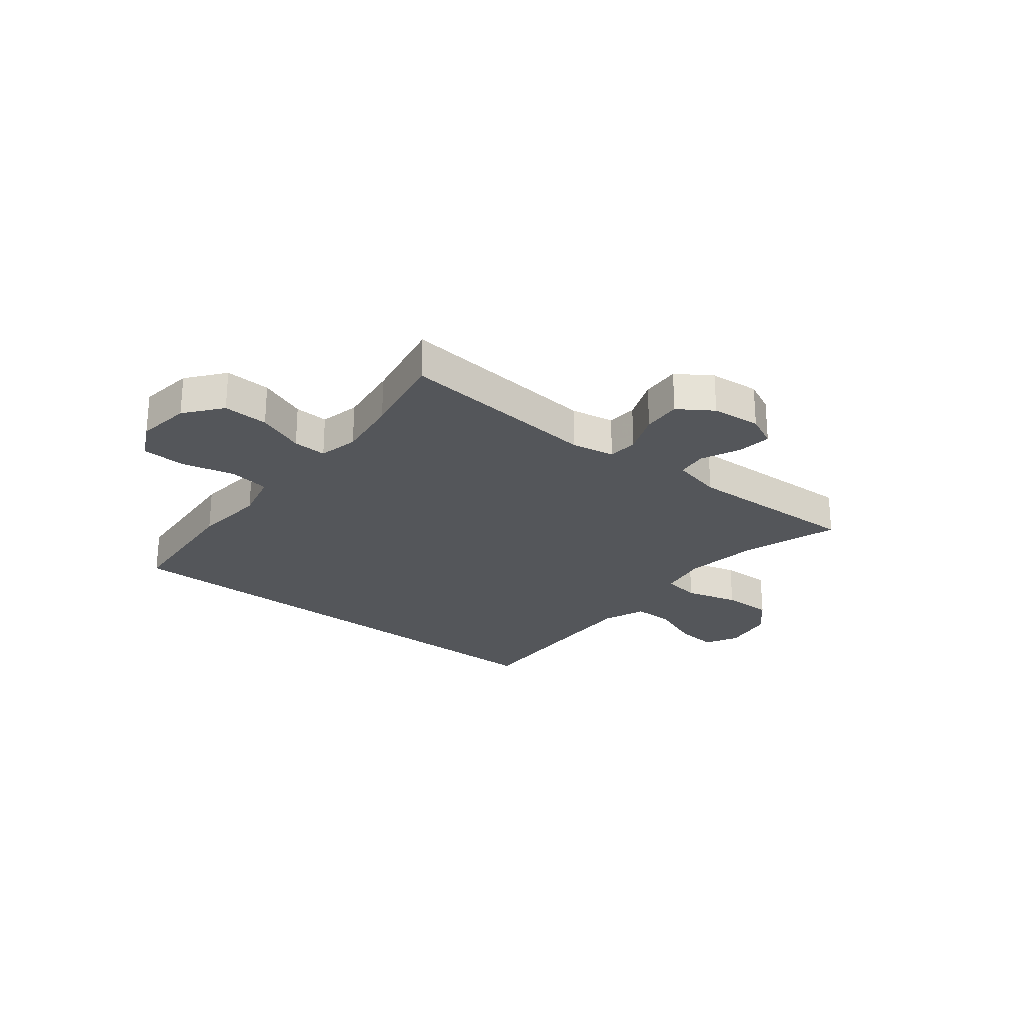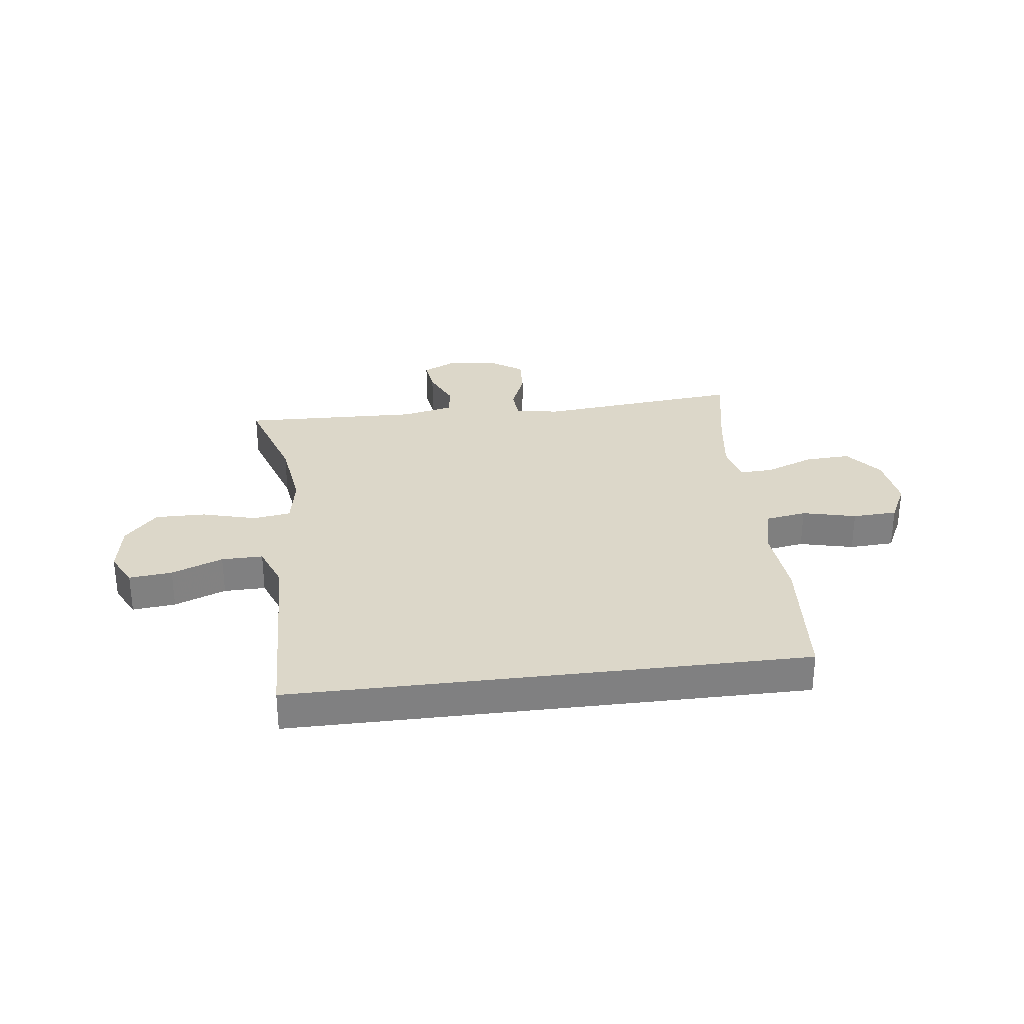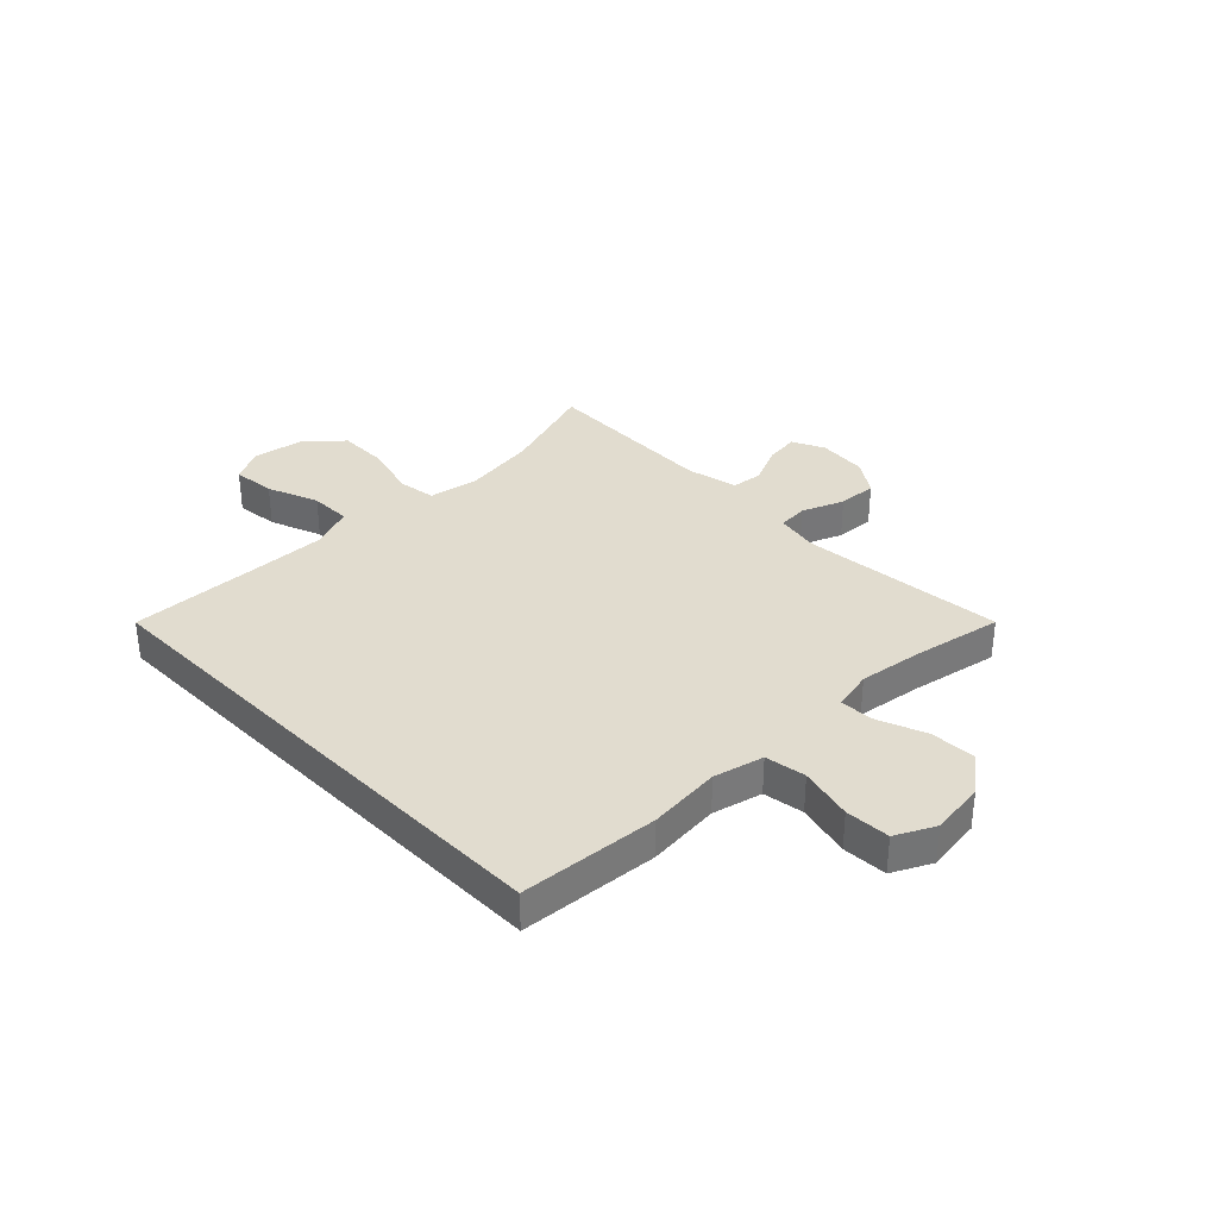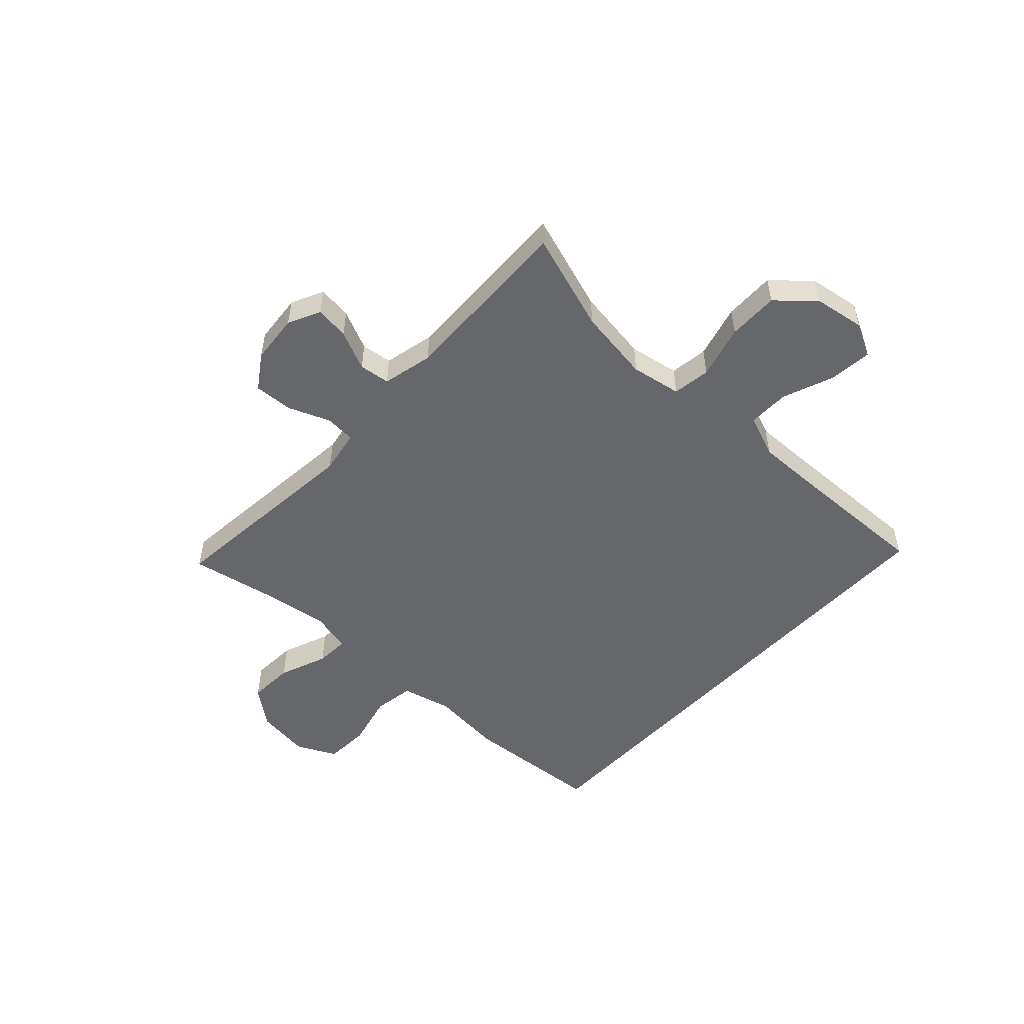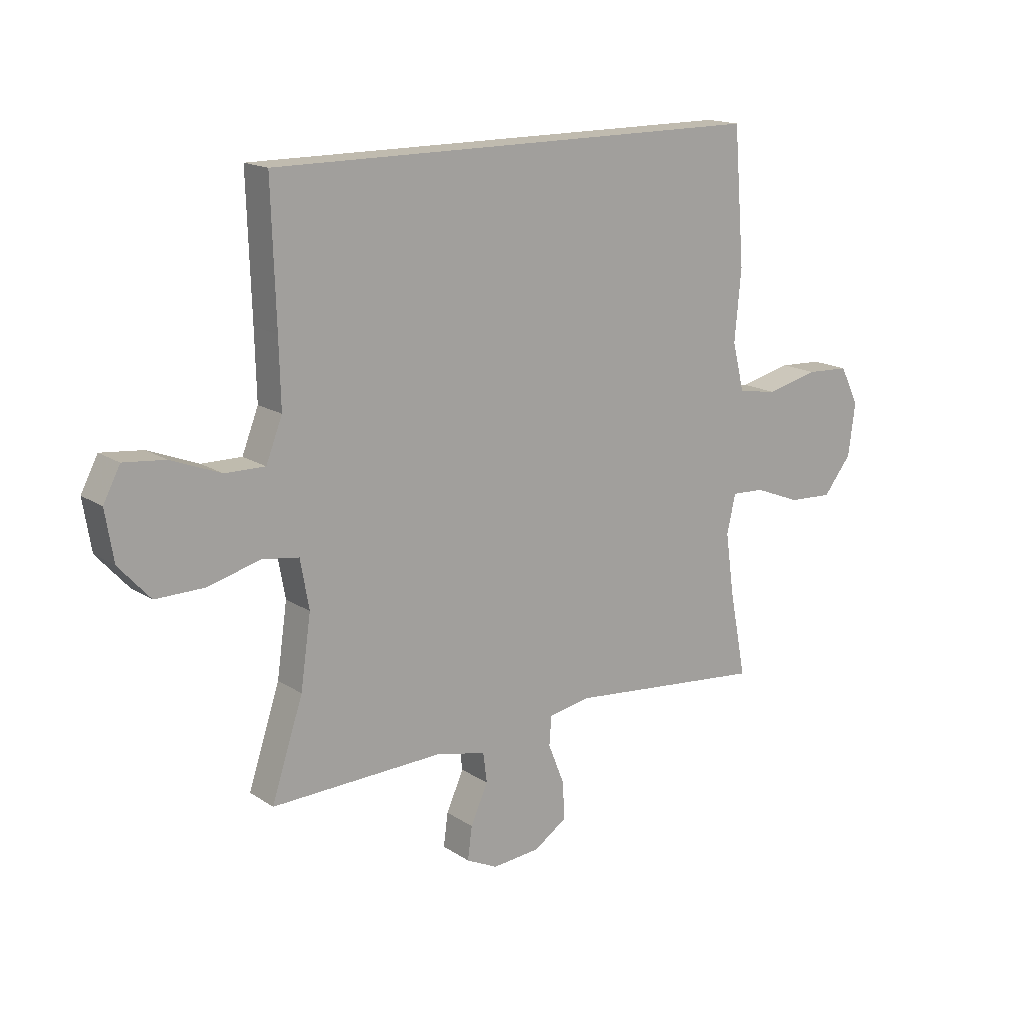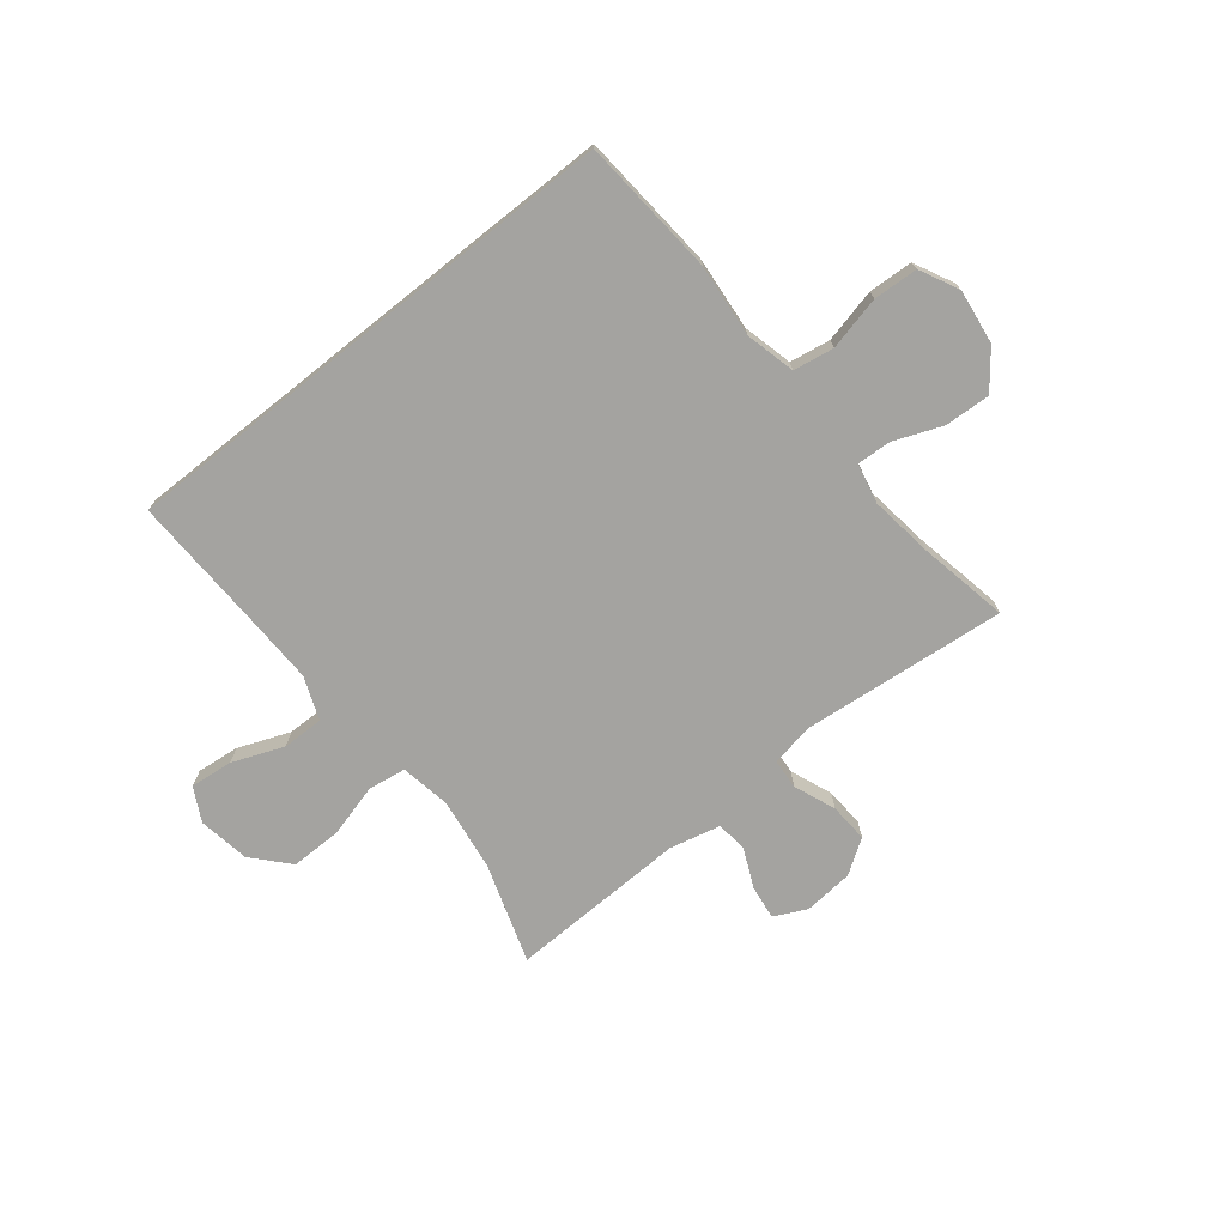
<metadata>
{"format":"obj","ext":"obj","renderer":"f3d","projection":"perspective","resolution":1024,"background":"white","views":[{"elev":-25.1,"azim":141.5,"up":"+Y"},{"elev":30.3,"azim":-7.0,"up":"+Y"},{"elev":34.2,"azim":45.7,"up":"+Y"},{"elev":-52.1,"azim":-132.9,"up":"+Y"},{"elev":16.2,"azim":-37.2,"up":"+Z"},{"elev":-72.8,"azim":38.6,"up":"+Y"}]}
</metadata>
<code>
v 0.449 0.07 0.5
v 0.469 0.07 0.252
v 0.457 0.07 0.121
v 0.479 0.07 0.032
v 0.552 0.07 0.02
v 0.648 0.07 0.043
v 0.728 0.07 0.039
v 0.763 0.07 -0.031
v 0.75 0.07 -0.129
v 0.698 0.07 -0.195
v 0.616 0.07 -0.191
v 0.53 0.07 -0.157
v 0.469 0.07 -0.154
v 0.453 0.07 -0.226
v 0.469 0.07 -0.34
v 0.5 0.07 -0.5
v 0.134 0.07 -0.464
v 0.056 0.07 -0.478
v 0.052 0.07 -0.532
v 0.082 0.07 -0.607
v 0.086 0.07 -0.677
v 0.025 0.07 -0.718
v -0.064 0.07 -0.726
v -0.122 0.07 -0.698
v -0.114 0.07 -0.637
v -0.082 0.07 -0.566
v -0.089 0.07 -0.511
v -0.18 0.07 -0.49
v -0.5 0.07 -0.5
v -0.442 0.07 -0.323
v -0.423 0.07 -0.191
v -0.439 0.07 -0.101
v -0.507 0.07 -0.091
v -0.603 0.07 -0.117
v -0.694 0.07 -0.118
v -0.752 0.07 -0.054
v -0.767 0.07 0.038
v -0.736 0.07 0.098
v -0.659 0.07 0.09
v -0.567 0.07 0.054
v -0.493 0.07 0.053
v -0.463 0.07 0.13
v -0.466 0.07 0.252
v -0.474 0.07 0.5
v 0.449 0 0.5
v 0.469 0 0.252
v 0.457 0 0.121
v 0.479 0 0.032
v 0.552 0 0.02
v 0.648 0 0.043
v 0.728 0 0.039
v 0.763 0 -0.031
v 0.75 0 -0.129
v 0.698 0 -0.195
v 0.616 0 -0.191
v 0.53 0 -0.157
v 0.469 0 -0.154
v 0.453 0 -0.226
v 0.469 0 -0.34
v 0.5 0 -0.5
v 0.134 0 -0.464
v 0.056 0 -0.478
v 0.052 0 -0.532
v 0.082 0 -0.607
v 0.086 0 -0.677
v 0.025 0 -0.718
v -0.064 0 -0.726
v -0.122 0 -0.698
v -0.114 0 -0.637
v -0.082 0 -0.566
v -0.089 0 -0.511
v -0.18 0 -0.49
v -0.5 0 -0.5
v -0.442 0 -0.323
v -0.423 0 -0.191
v -0.439 0 -0.101
v -0.507 0 -0.091
v -0.603 0 -0.117
v -0.694 0 -0.118
v -0.752 0 -0.054
v -0.767 0 0.038
v -0.736 0 0.098
v -0.659 0 0.09
v -0.567 0 0.054
v -0.493 0 0.053
v -0.463 0 0.13
v -0.466 0 0.252
v -0.474 0 0.5
f 43 44 1 2
f 42 43 2 3
f 41 42 3 4
f 40 41 4 5
f 37 38 39 40
f 37 40 5
f 36 37 5
f 33 34 35 36
f 32 33 36 5
f 31 32 5
f 30 31 5
f 28 29 30 5
f 27 28 5 6
f 26 27 6
f 19 20 21 22
f 18 19 22 23
f 15 16 17
f 14 15 17 18
f 13 14 18
f 9 10 11 12
f 9 12 13
f 8 9 13
f 7 8 13
f 6 7 13
f 26 6 13 18
f 24 25 26
f 18 23 24 26
f 46 45 88 87
f 47 46 87 86
f 48 47 86 85
f 49 48 85 84
f 84 83 82 81
f 49 84 81
f 49 81 80
f 80 79 78 77
f 49 80 77 76
f 49 76 75
f 49 75 74
f 49 74 73 72
f 50 49 72 71
f 50 71 70
f 66 65 64 63
f 67 66 63 62
f 61 60 59
f 62 61 59 58
f 62 58 57
f 56 55 54 53
f 57 56 53
f 57 53 52
f 57 52 51
f 57 51 50
f 62 57 50 70
f 70 69 68
f 70 68 67 62
f 1 45 46 2
f 2 46 47 3
f 3 47 48 4
f 4 48 49 5
f 5 49 50 6
f 6 50 51 7
f 7 51 52 8
f 8 52 53 9
f 9 53 54 10
f 10 54 55 11
f 11 55 56 12
f 12 56 57 13
f 13 57 58 14
f 14 58 59 15
f 15 59 60 16
f 16 60 61 17
f 17 61 62 18
f 18 62 63 19
f 19 63 64 20
f 20 64 65 21
f 21 65 66 22
f 22 66 67 23
f 23 67 68 24
f 24 68 69 25
f 25 69 70 26
f 26 70 71 27
f 27 71 72 28
f 28 72 73 29
f 29 73 74 30
f 30 74 75 31
f 31 75 76 32
f 32 76 77 33
f 33 77 78 34
f 34 78 79 35
f 35 79 80 36
f 36 80 81 37
f 37 81 82 38
f 38 82 83 39
f 39 83 84 40
f 40 84 85 41
f 41 85 86 42
f 42 86 87 43
f 43 87 88 44
f 44 88 45 1

</code>
